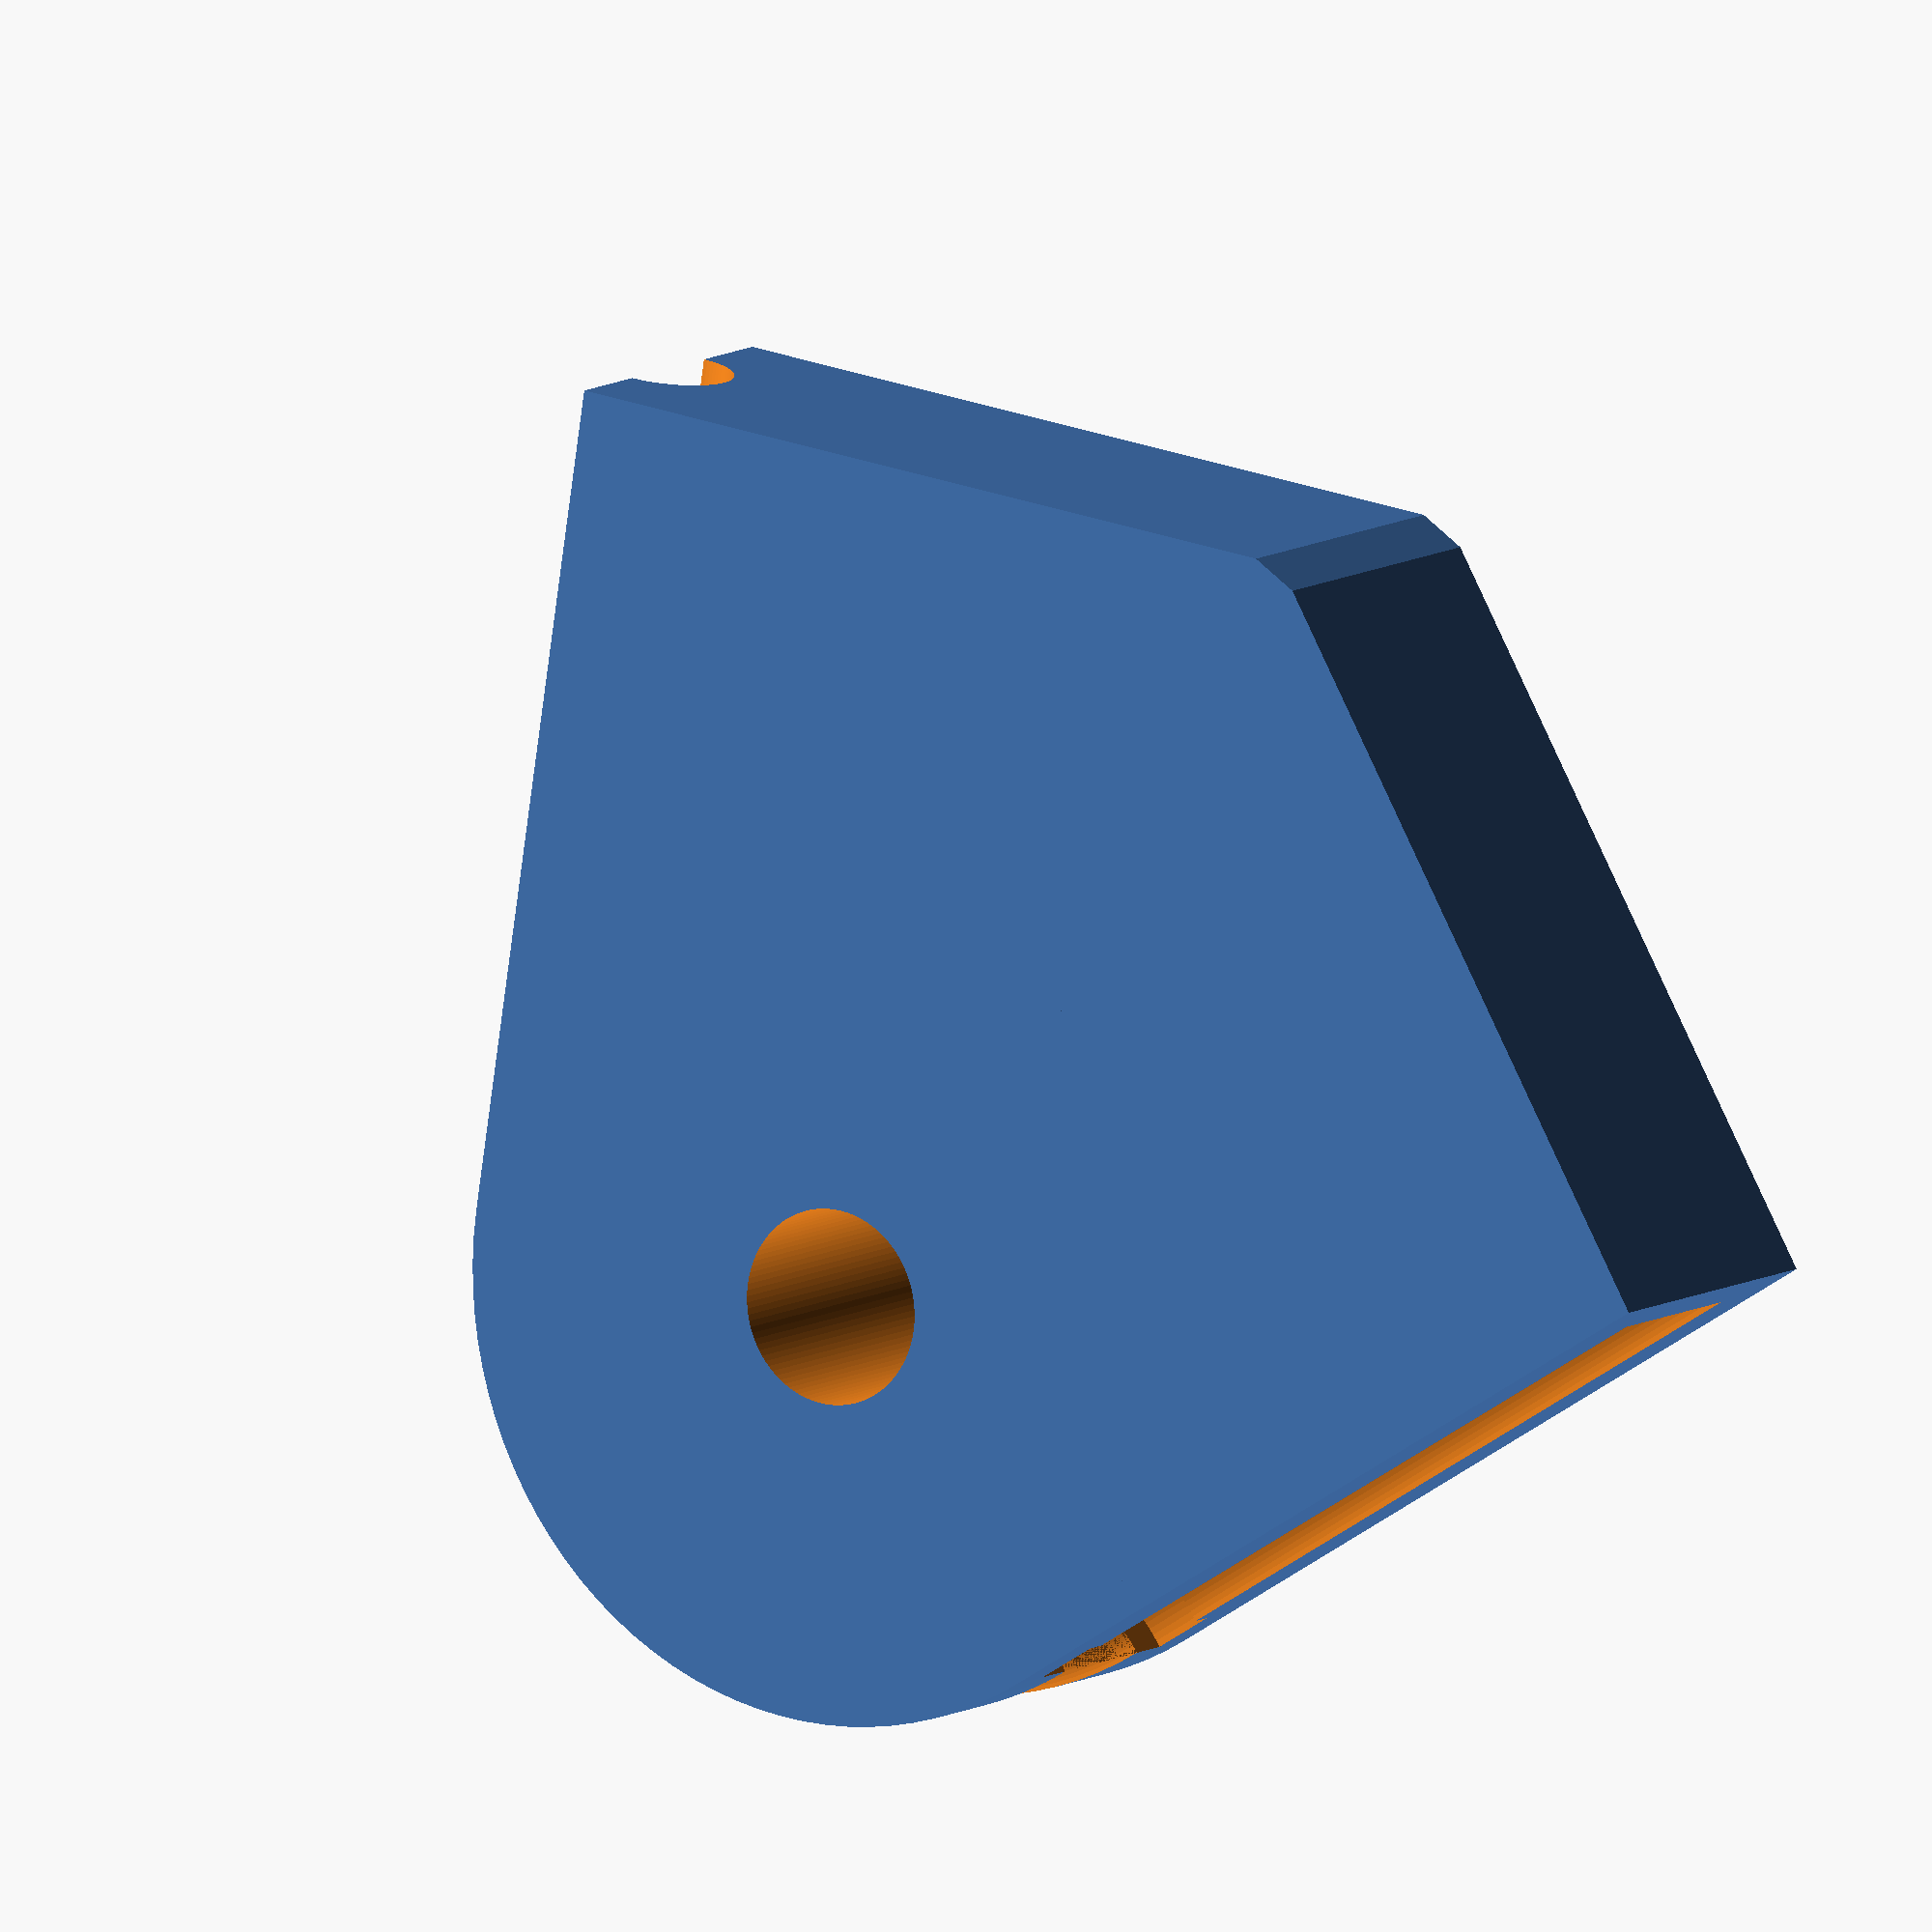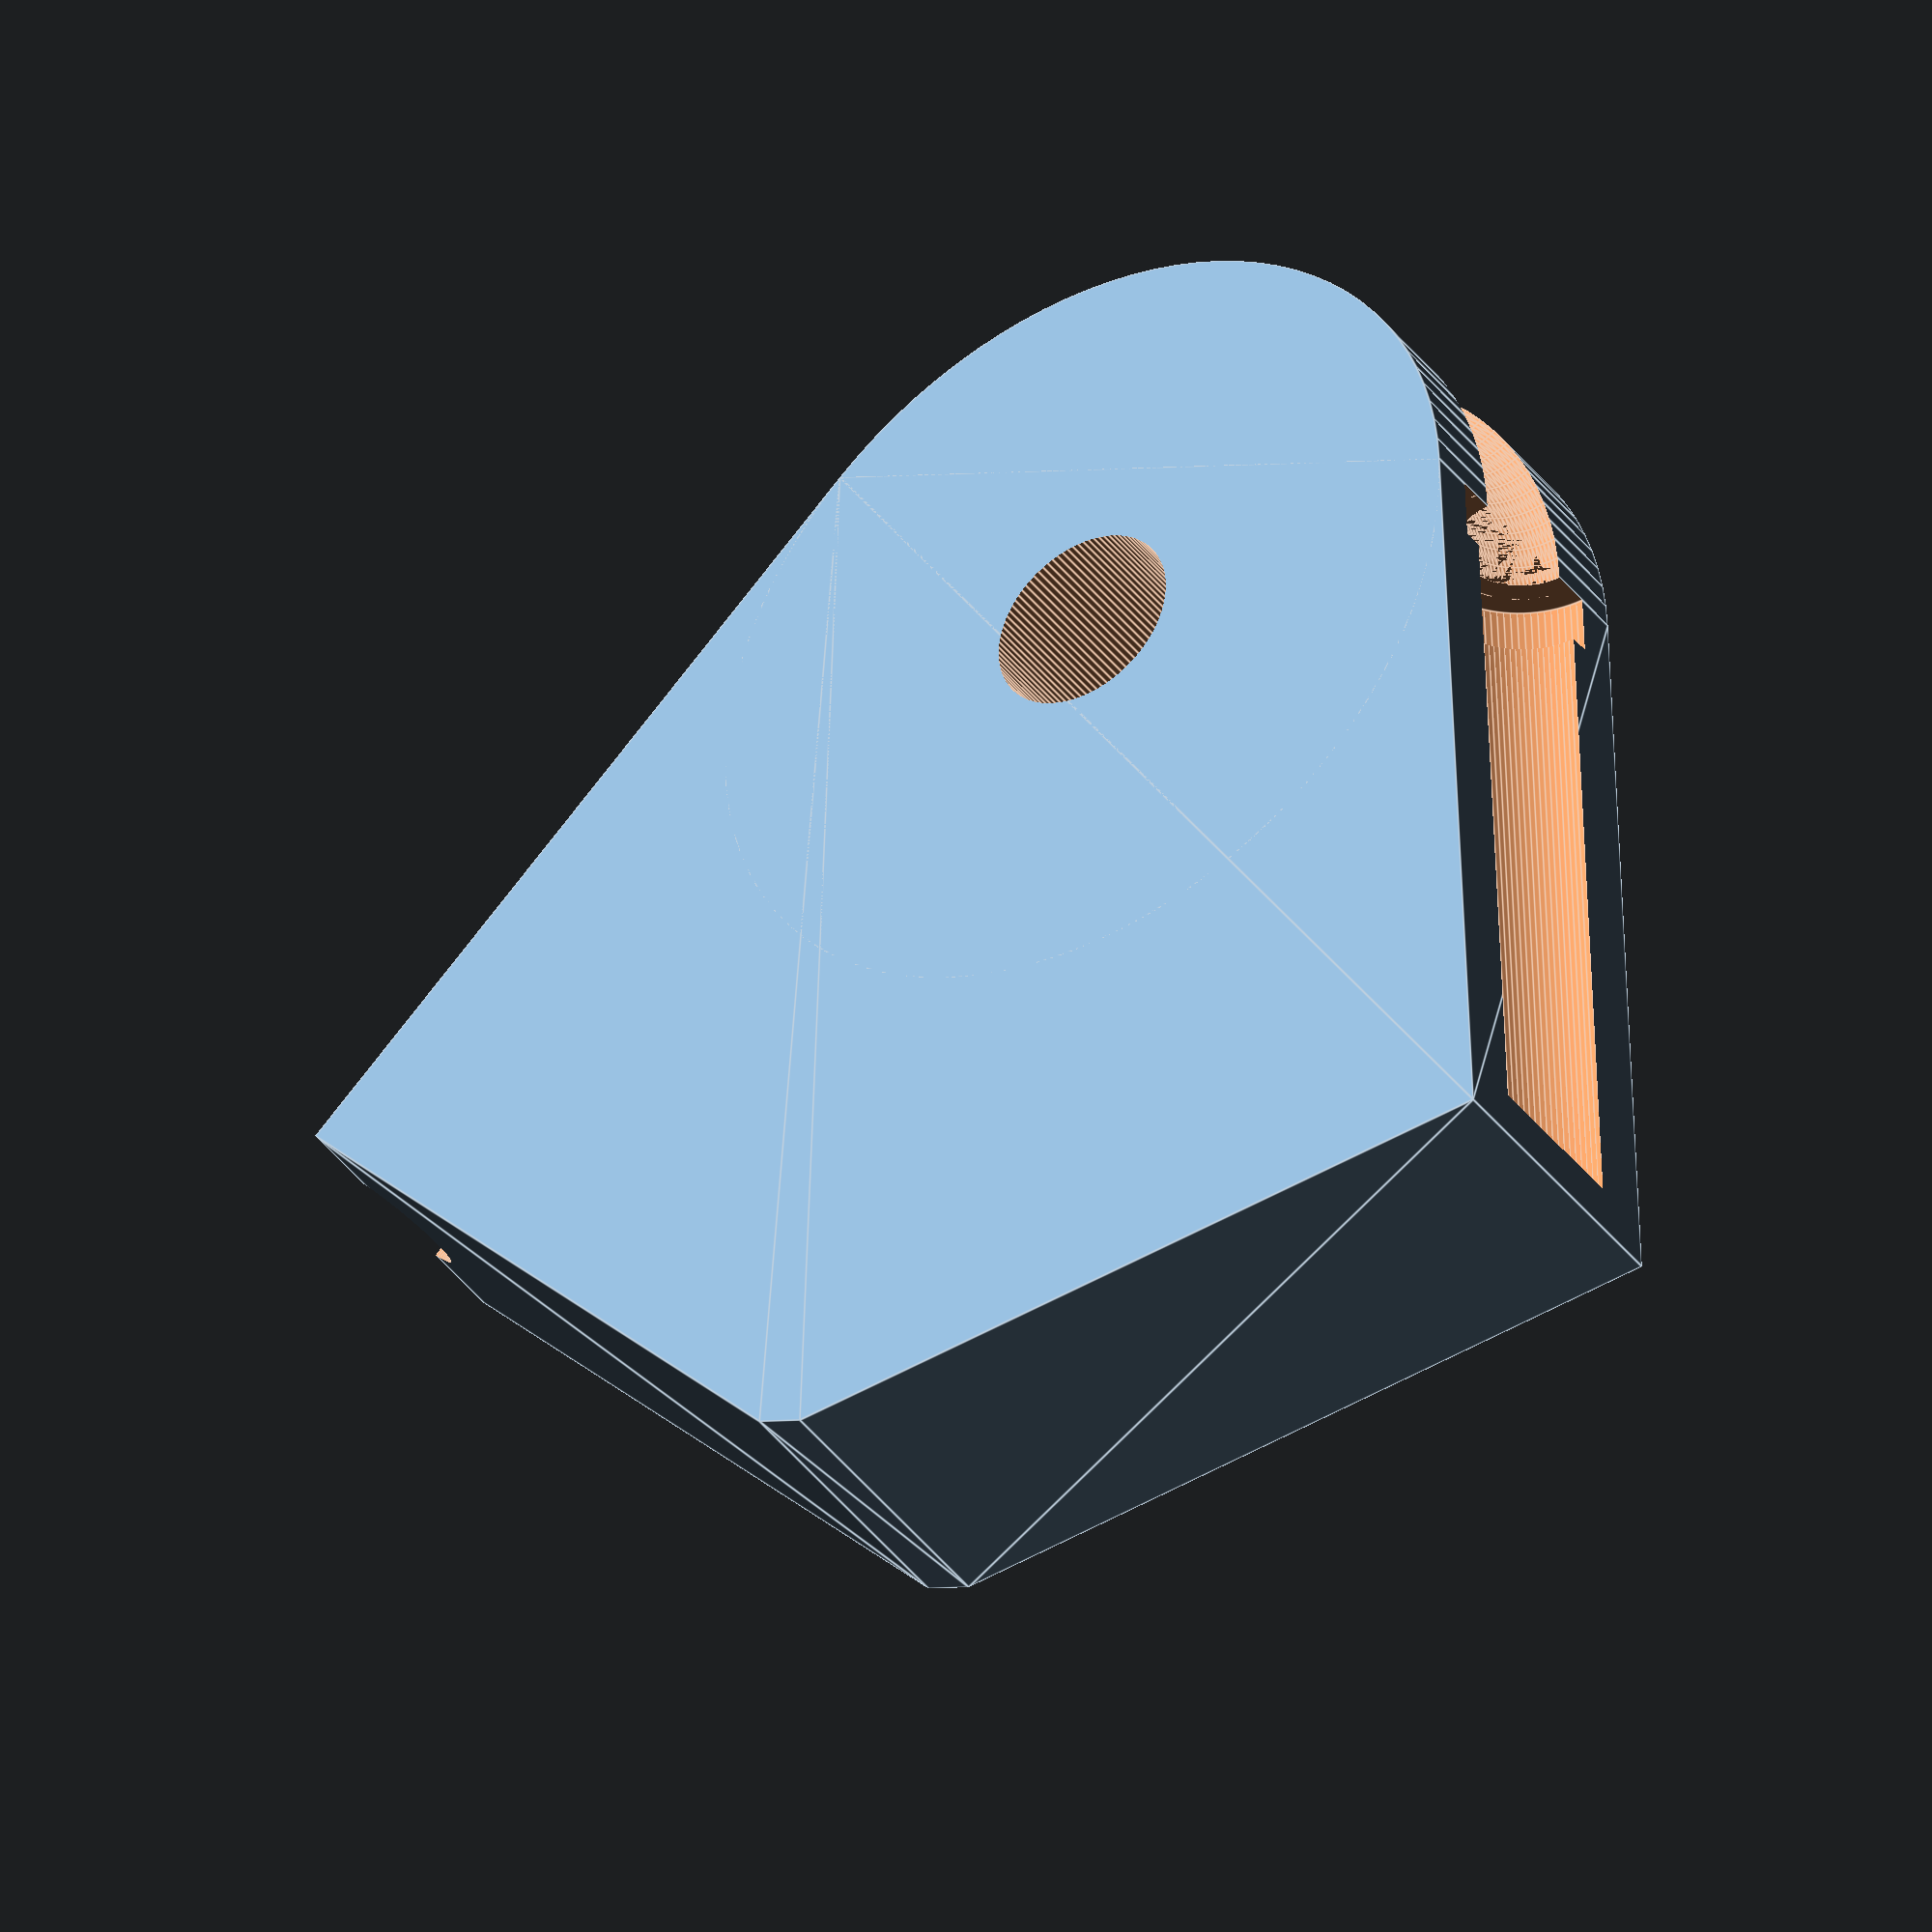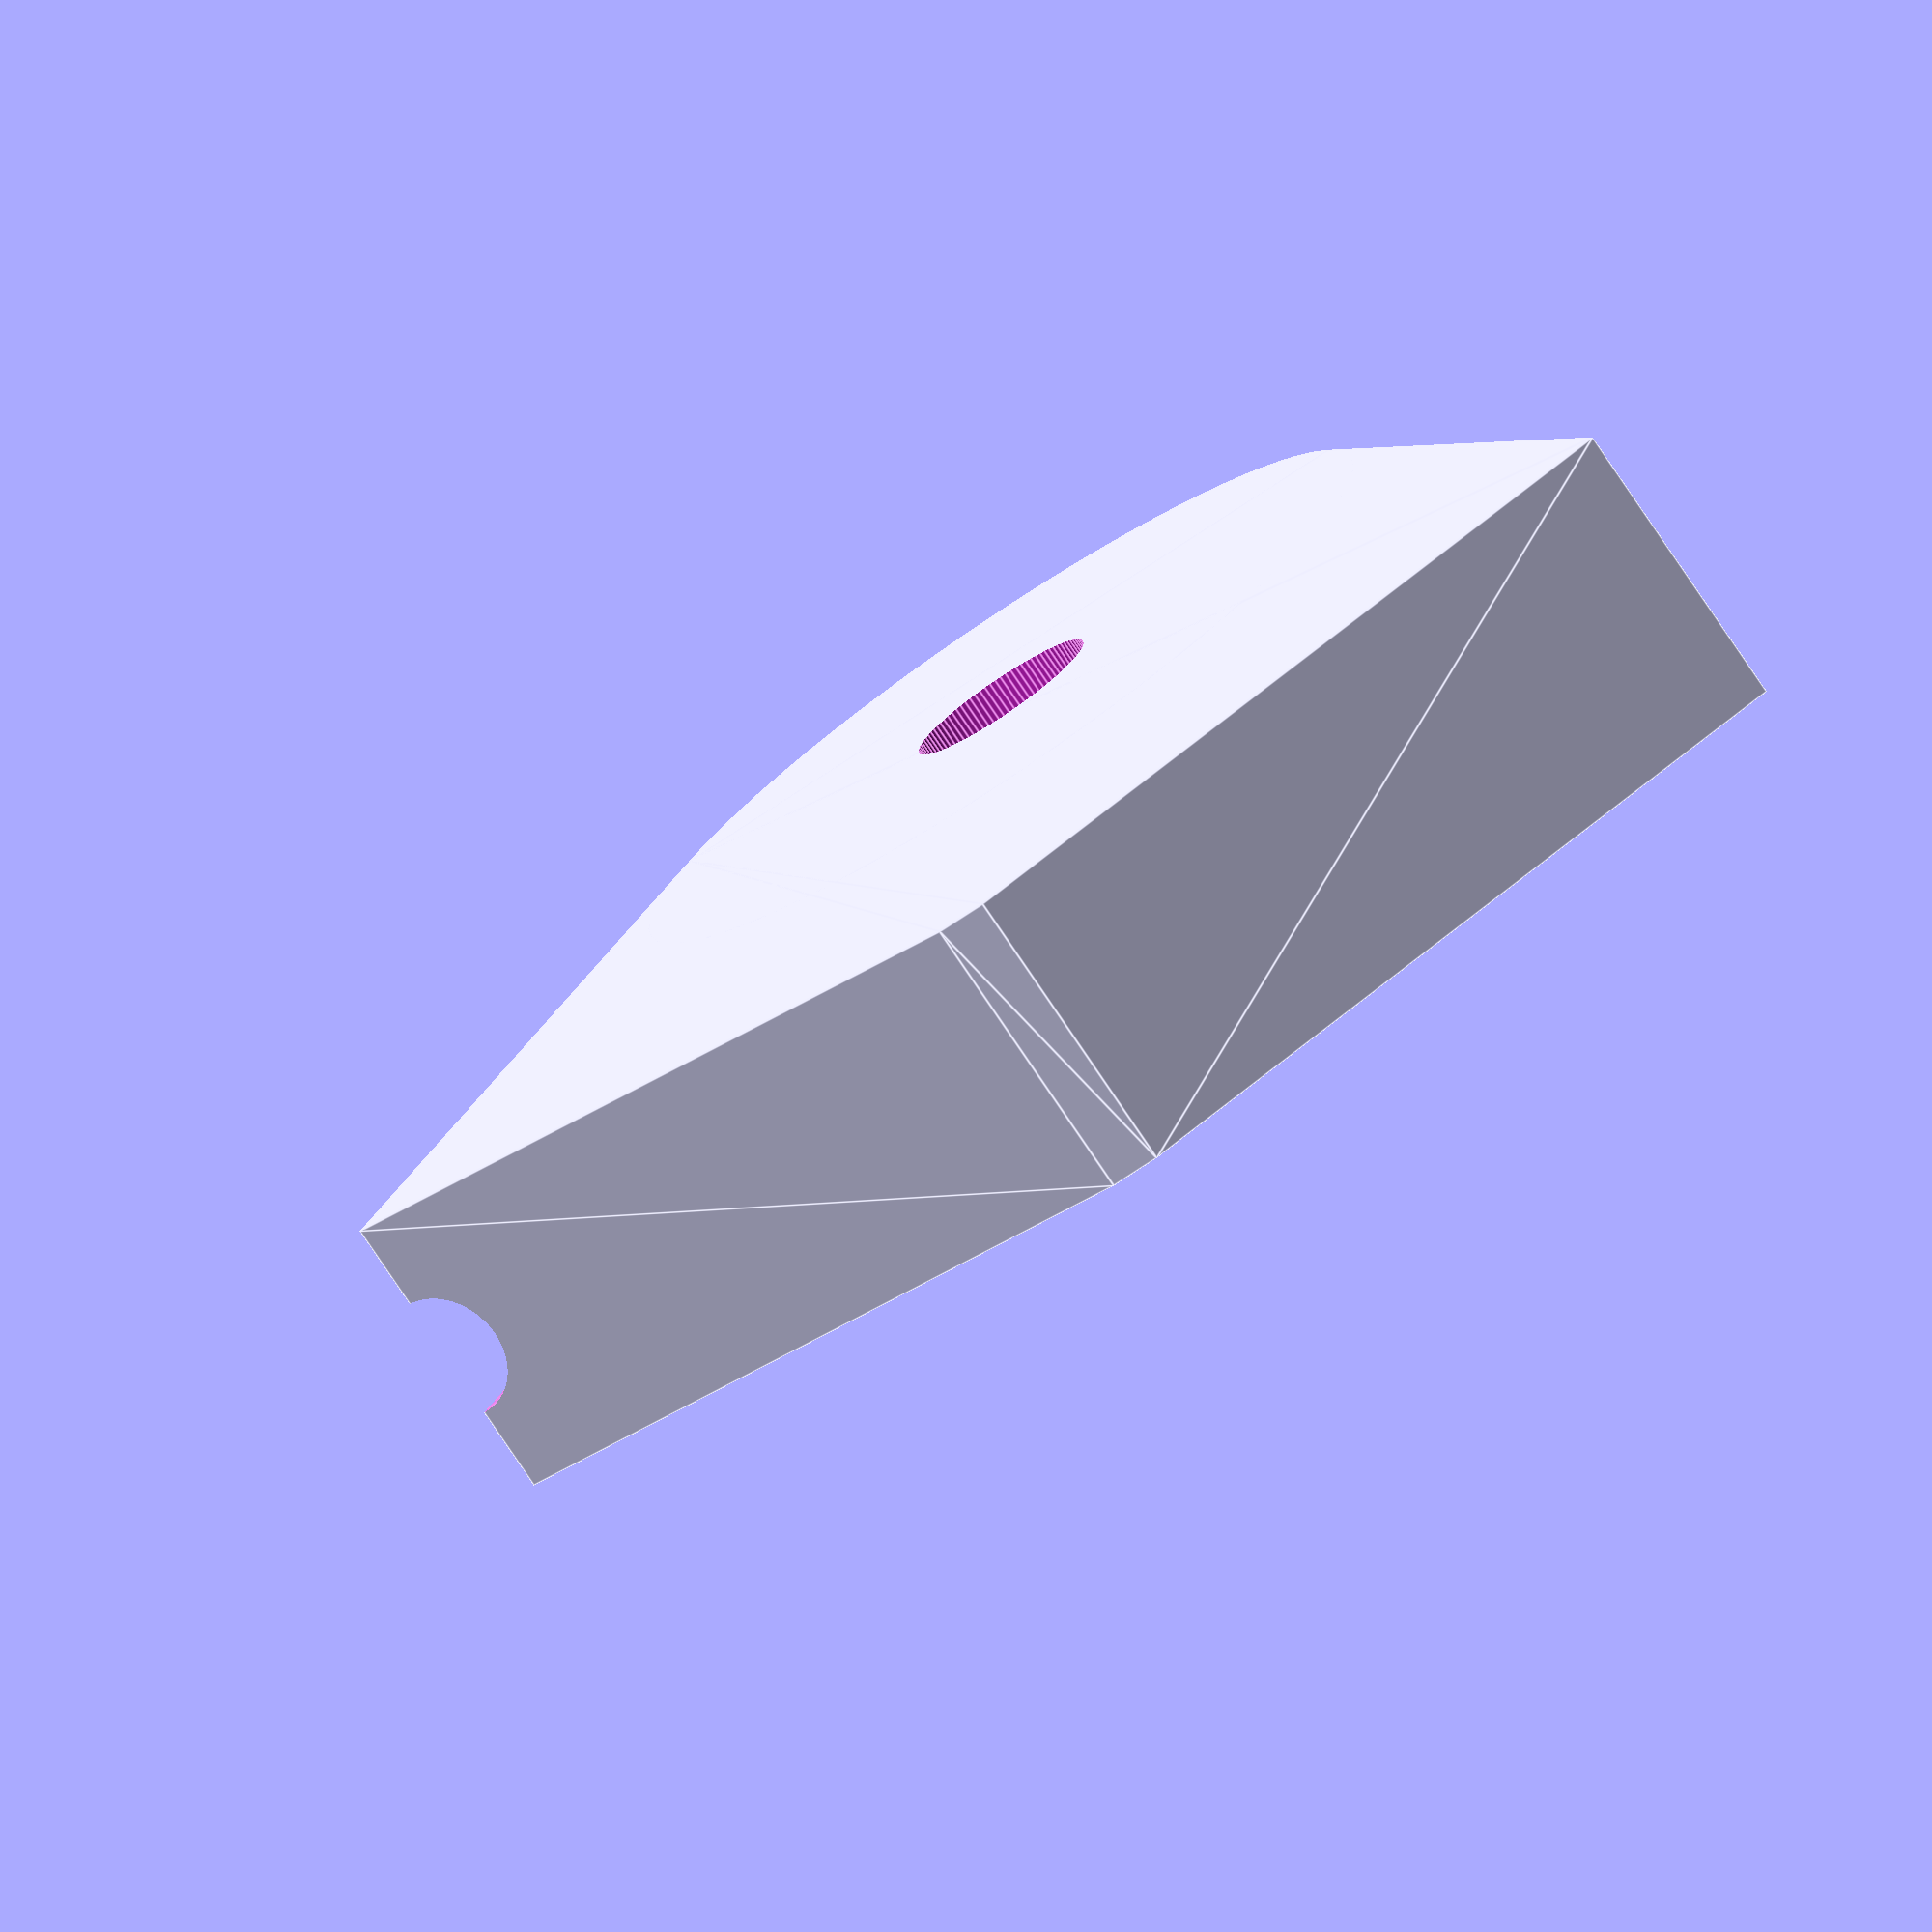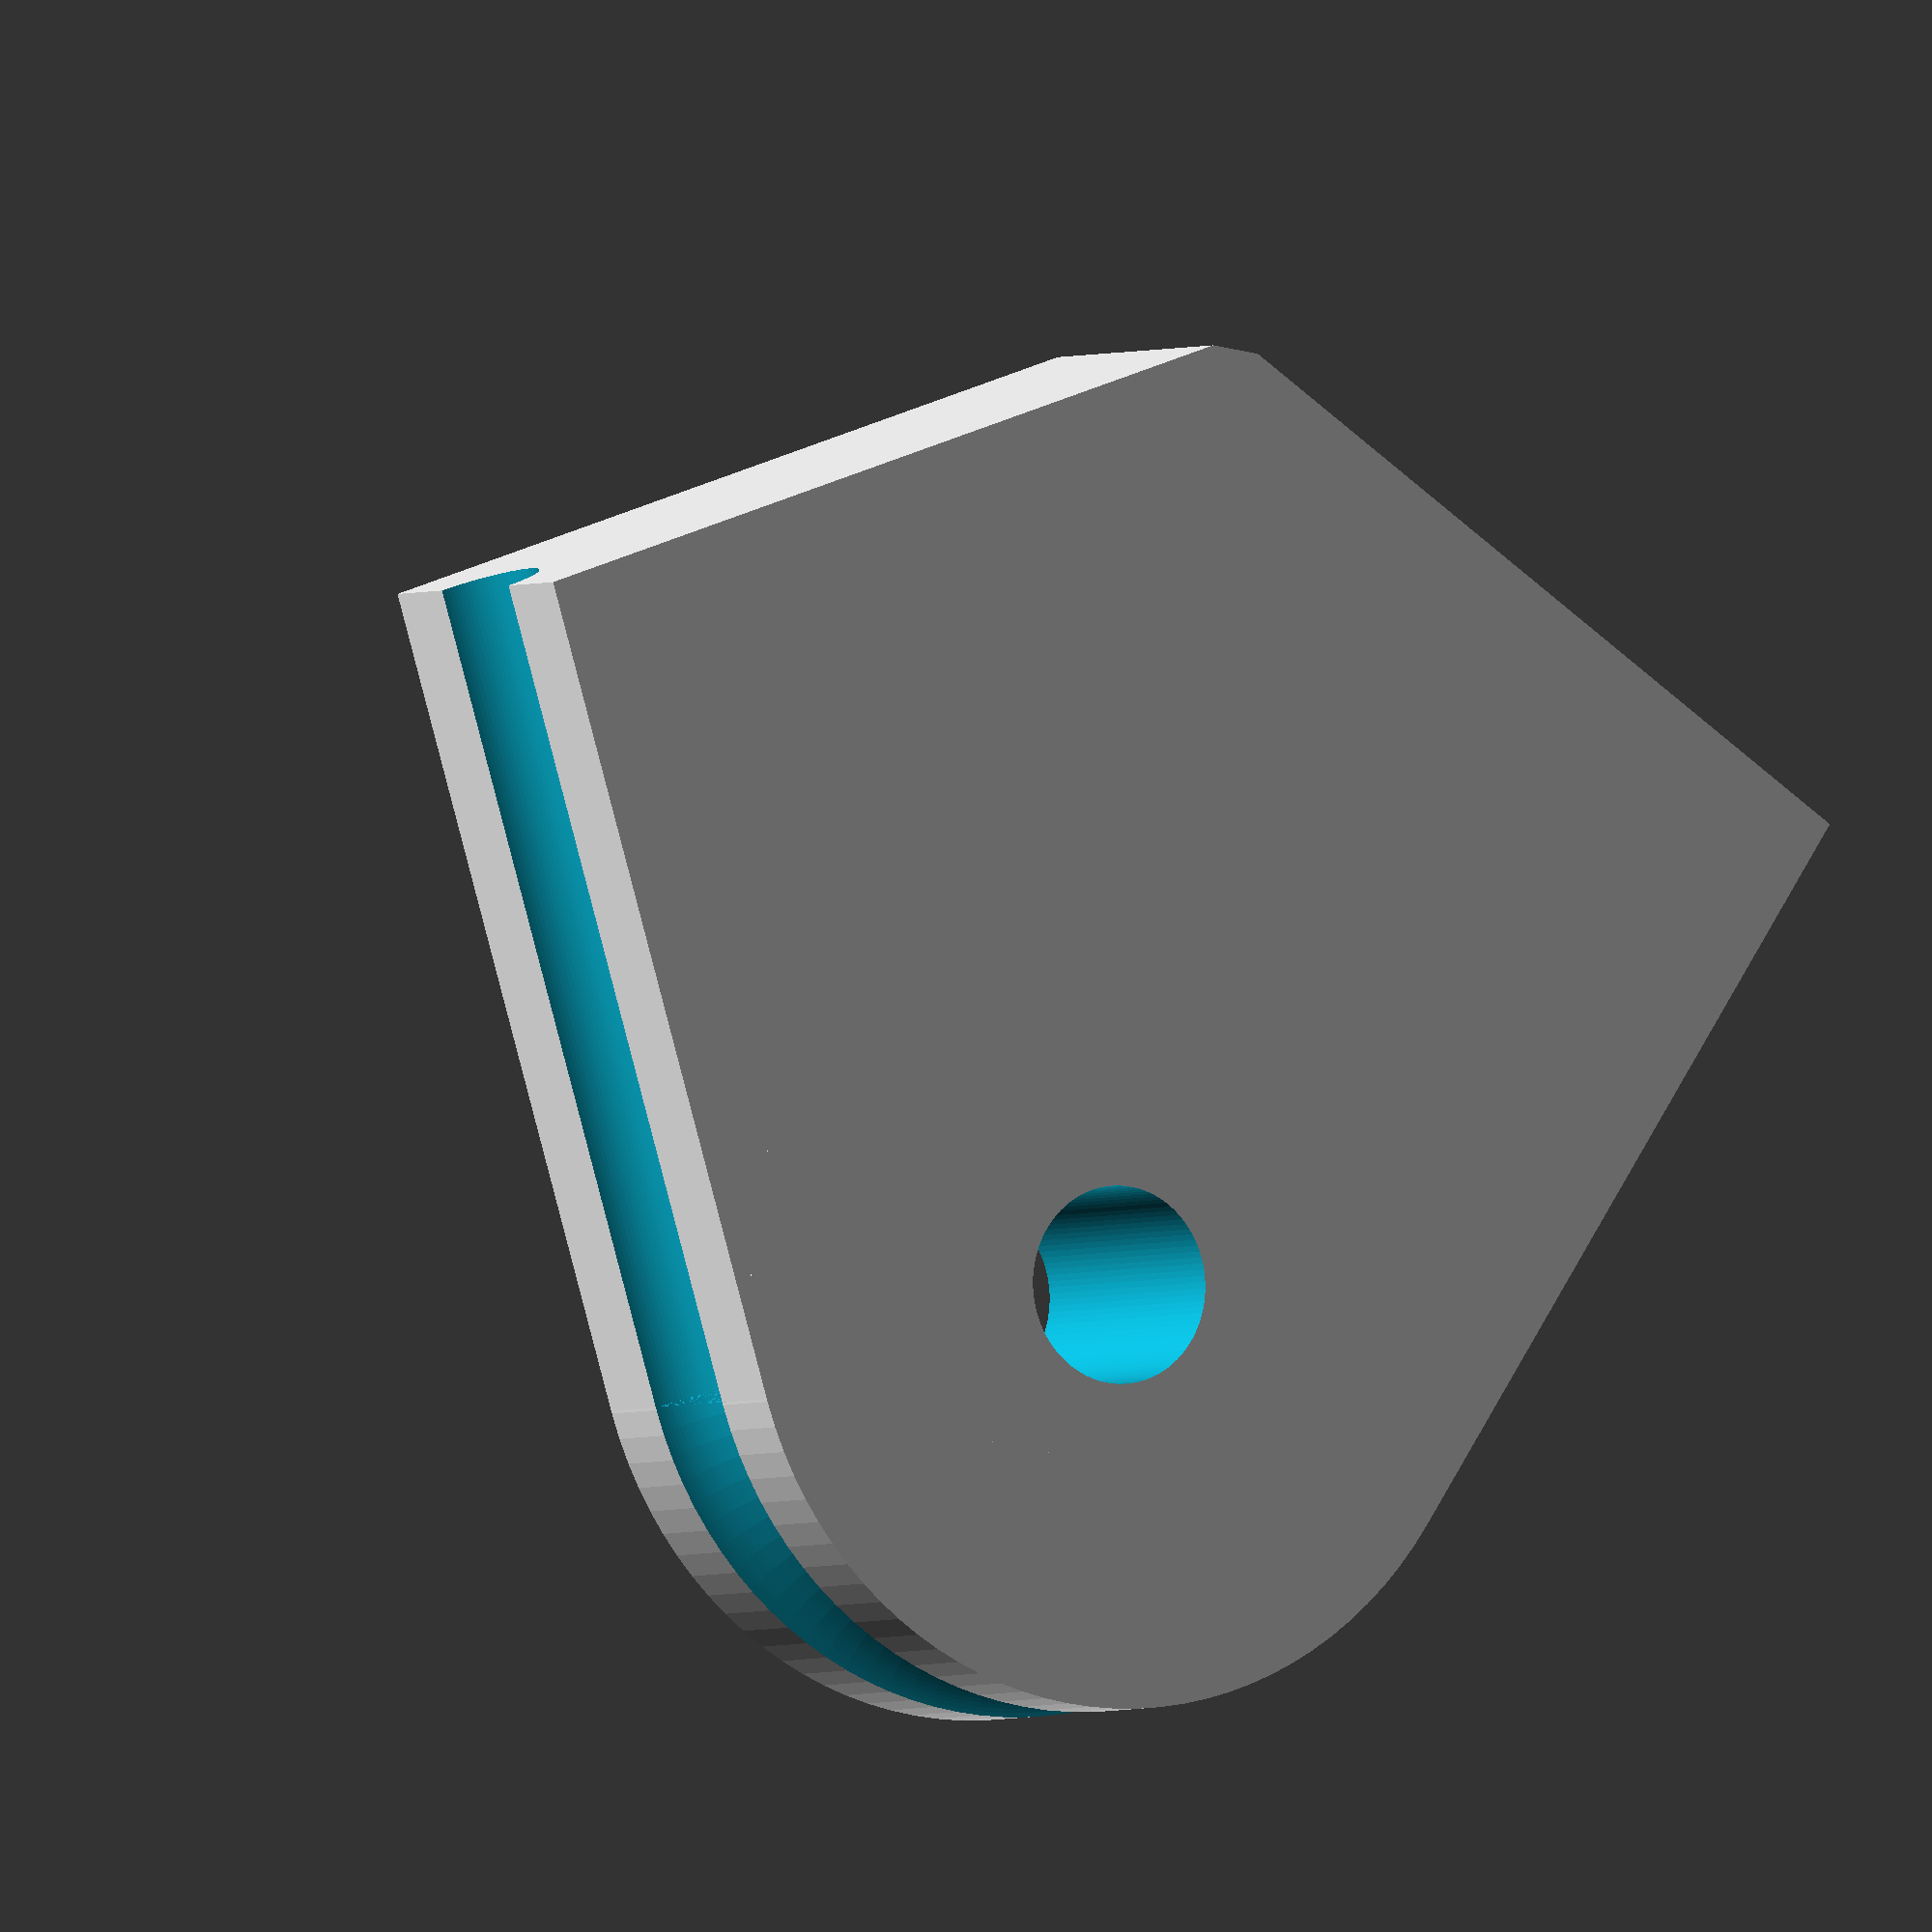
<openscad>
// Mandrel for TT bike rear brake noodle

// units in millimeters
$fs = 0.1; // mm per facet in cylinder
$fa = 5; // degrees per facet in cylinder
$fn = 100;

MARGIN = 0.1;
TUBE_DIA = 4.17 + MARGIN;
BEND_DIA = 25 + TUBE_DIA/2;
BEND_ANGLE = 90+40;
THICKNESS = 10;
NUB_DIA = 5.54;

// flex tube override dimensions
//TUBE_DIA = 4.92 + MARGIN;
//NUB_DIA = 5.89;


module tube() {
cylinder(d=NUB_DIA + MARGIN, h=25.4);
cylinder(d=6.87 + MARGIN, h=2.0 + MARGIN);

translate([-BEND_DIA/2,0,0])
rotate([-90,0,0])
rotate_extrude(angle=BEND_ANGLE, convexity=10)
       translate([BEND_DIA/2, 0]) circle(d=TUBE_DIA);

translate([-BEND_DIA/2,0,0])
rotate([0,BEND_ANGLE+180,0])
translate([-BEND_DIA/2,0,0])
cylinder(d=TUBE_DIA, h=40);
}


module mold() {
    rotate([90,0,0]) cylinder(d=BEND_DIA, h=THICKNESS,center=true);
    hull() {
    translate([0,0,BEND_DIA/2])cube([BEND_DIA,THICKNESS,BEND_DIA], center=true);
    rotate([0,BEND_ANGLE,0]) translate([0,0,-BEND_DIA/2]) cube([BEND_DIA,THICKNESS,BEND_DIA], center=true);
    }
}

difference() {
    mold();
    translate([BEND_DIA/2,0,0])
    tube();
    rotate([90,0,0])
    cylinder(d = 0.25*25.4, THICKNESS*2, center=true); // 1/4 inch hole in center
}
</openscad>
<views>
elev=219.1 azim=230.7 roll=226.1 proj=o view=solid
elev=130.9 azim=147.3 roll=182.3 proj=o view=edges
elev=180.9 azim=144.1 roll=198.2 proj=o view=edges
elev=110.5 azim=325.6 roll=331.7 proj=o view=wireframe
</views>
